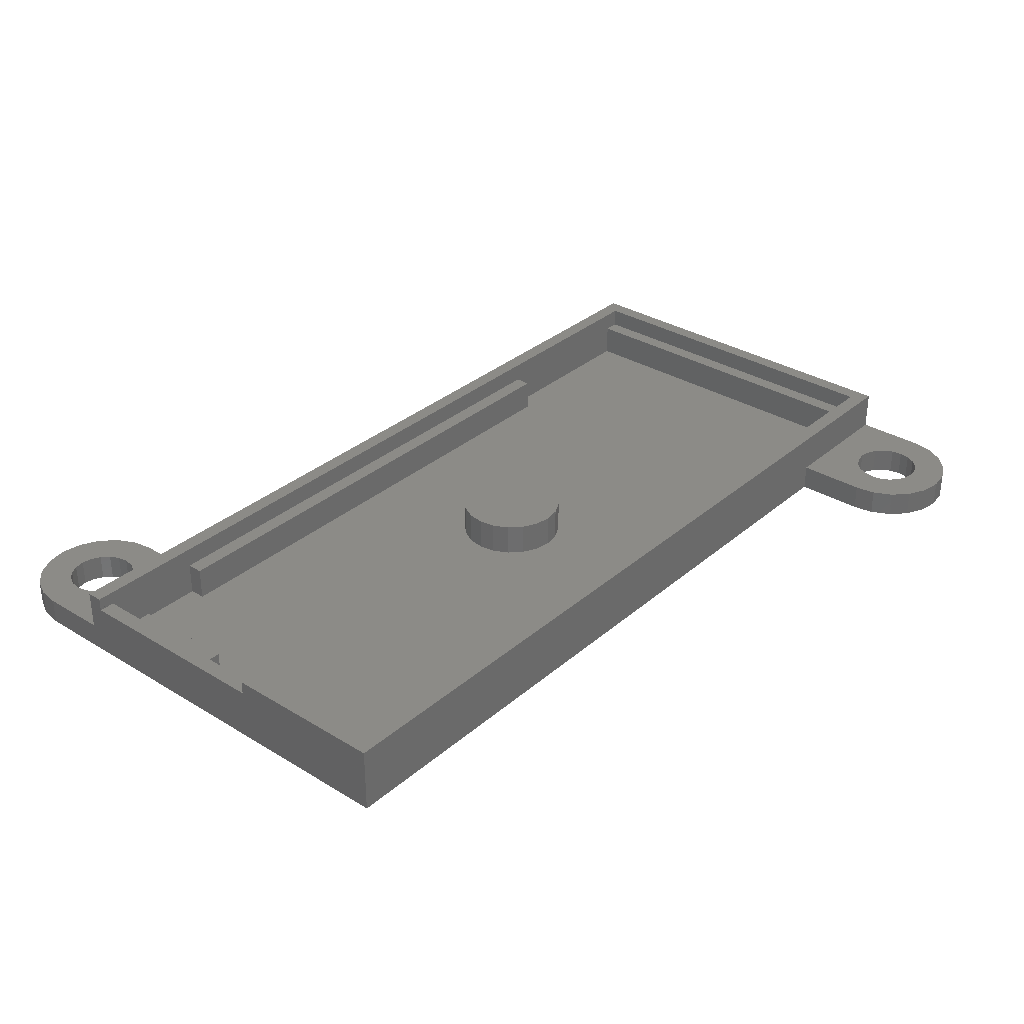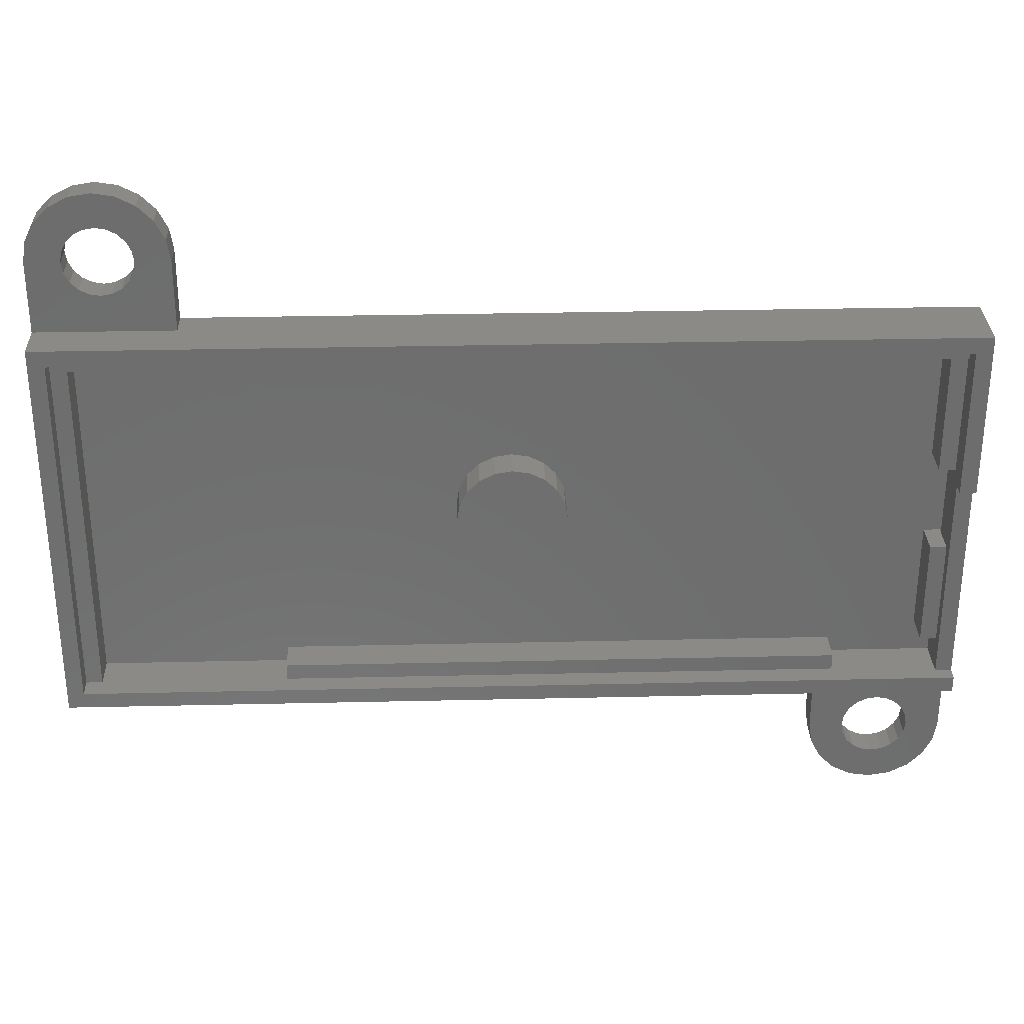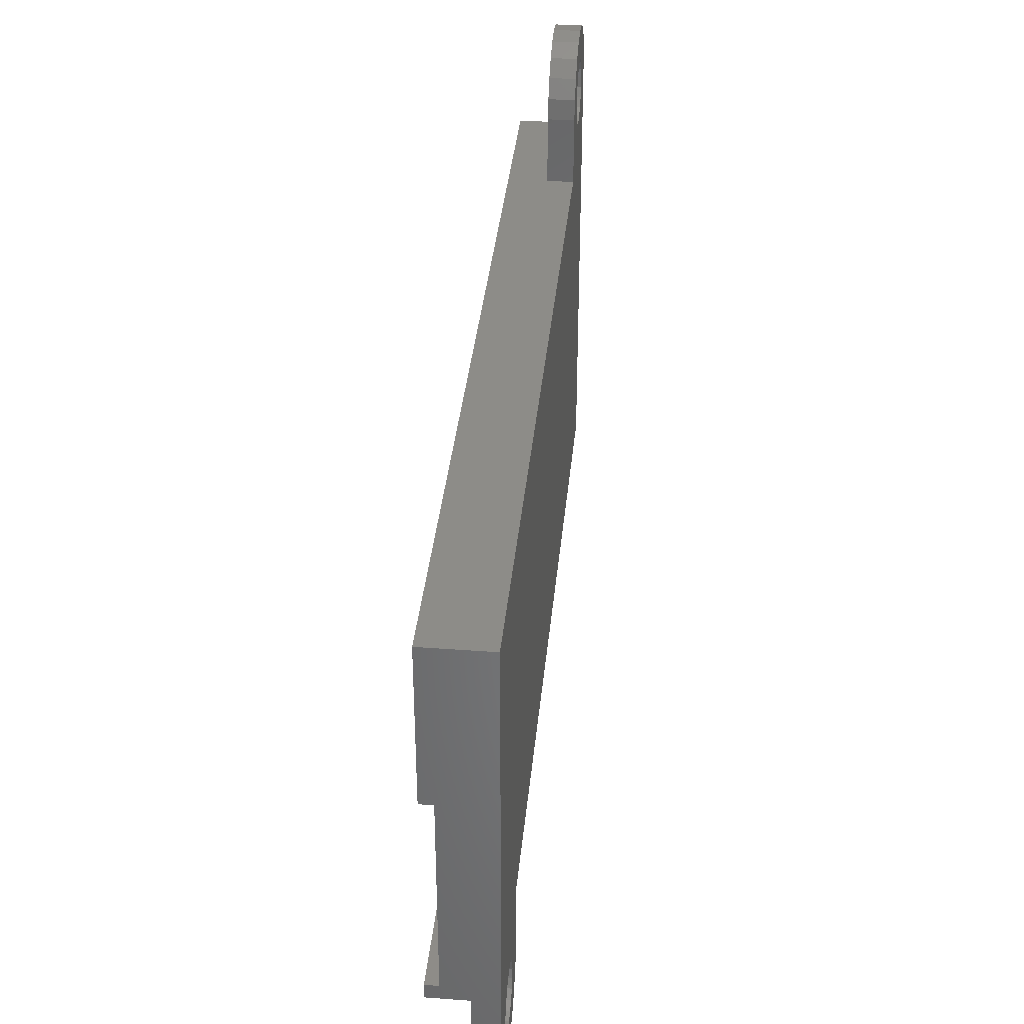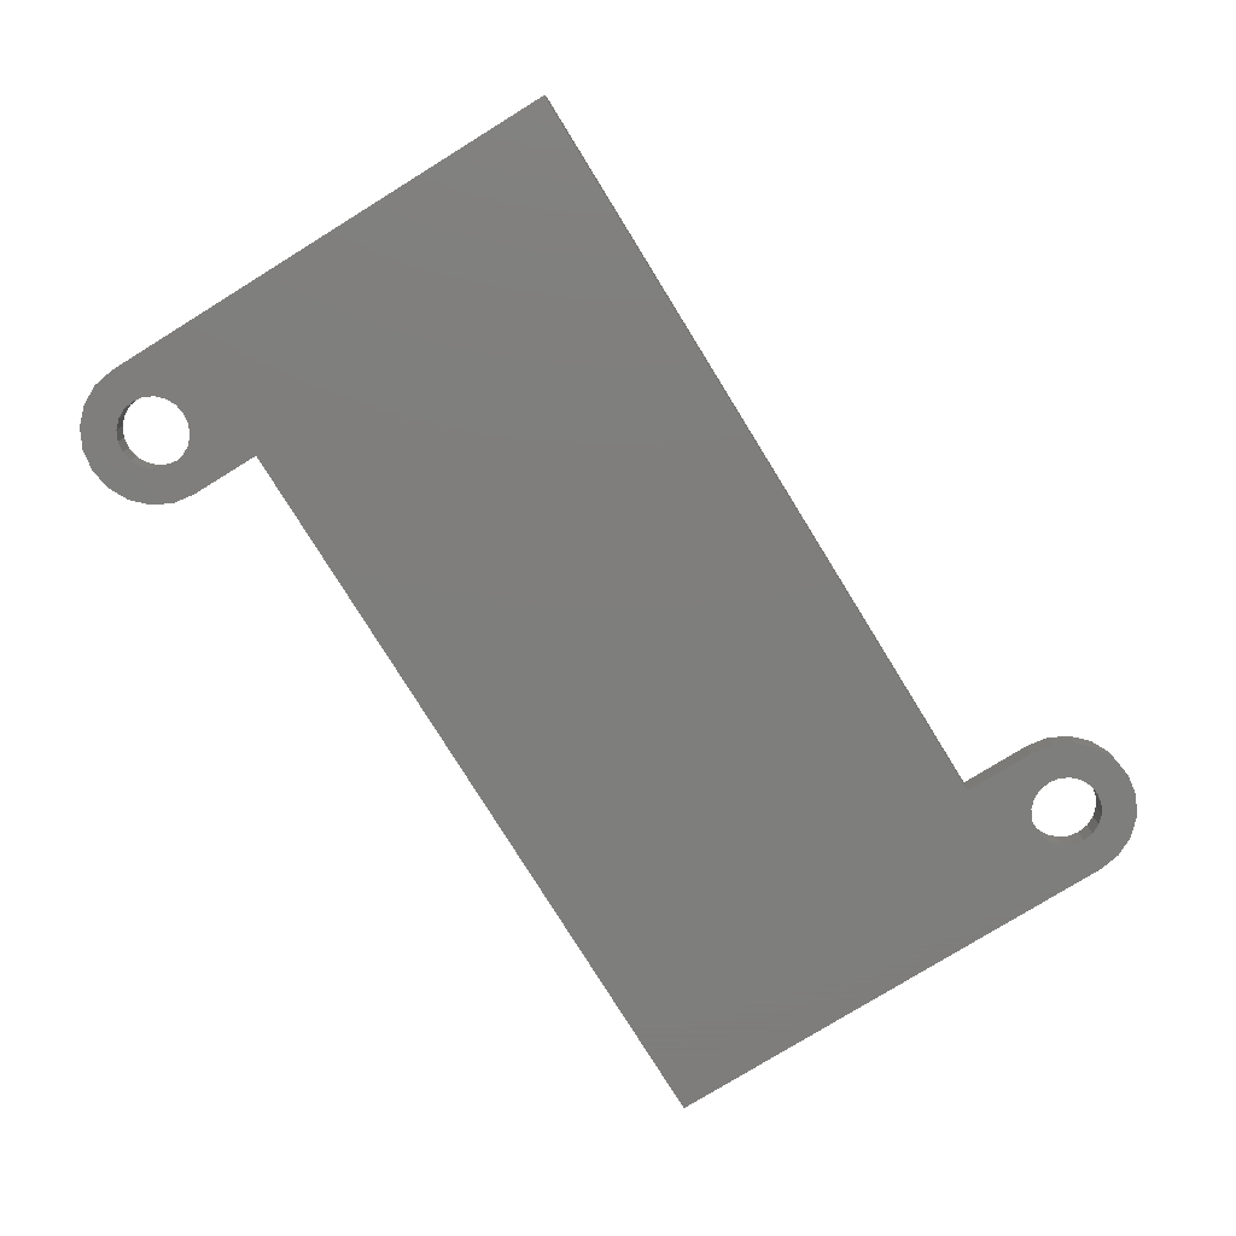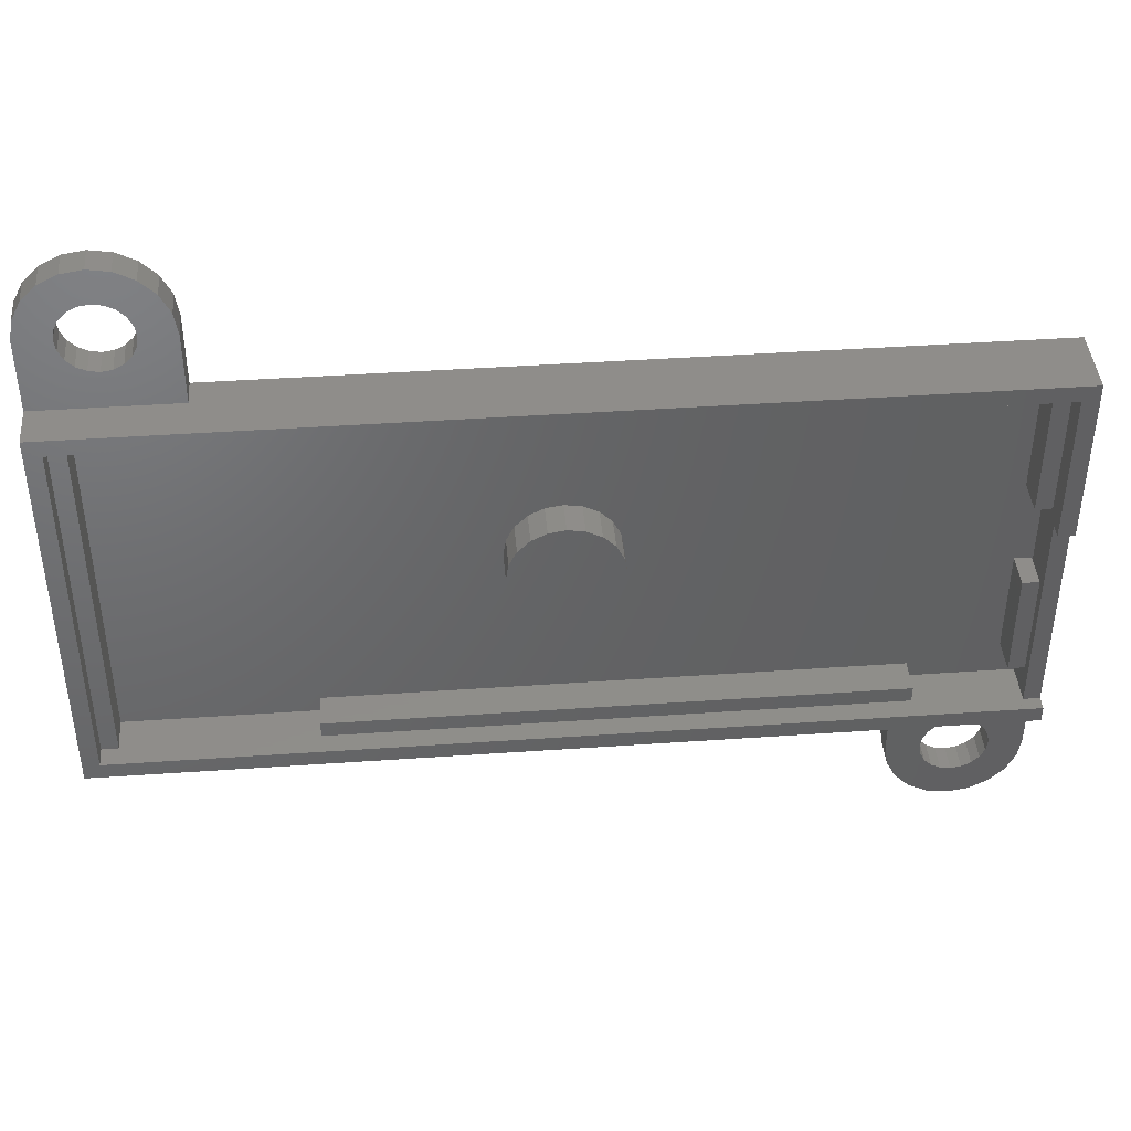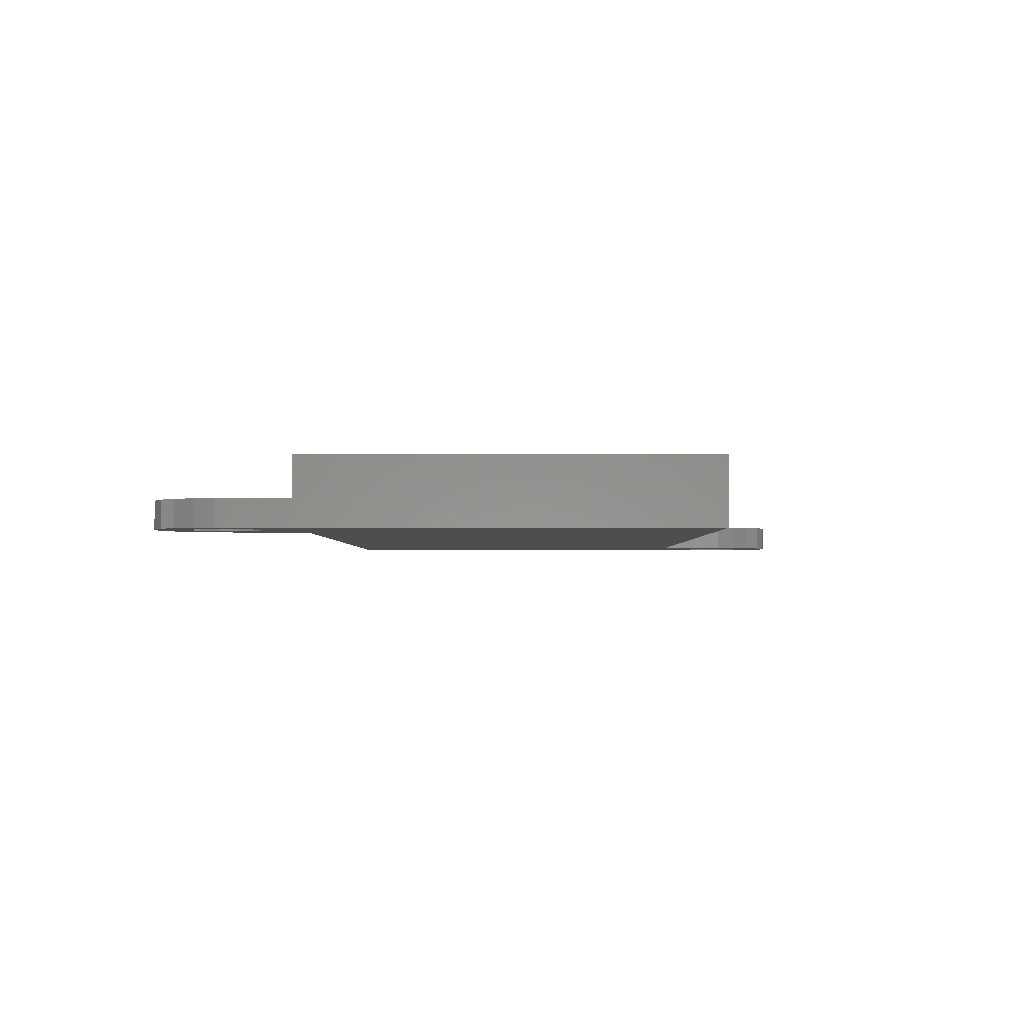
<metadata>
{"format":"stl","ext":"stl","renderer":"f3d","projection":"perspective","resolution":1024,"background":"white","views":[{"elev":32.6,"azim":130.3,"up":"+Z"},{"elev":30.5,"azim":-1.9,"up":"+Y"},{"elev":36.5,"azim":95.5,"up":"+Y"},{"elev":-77.9,"azim":121.7,"up":"+Z"},{"elev":42.1,"azim":-4.8,"up":"+Y"},{"elev":-2.5,"azim":-89.7,"up":"+Z"}]}
</metadata>
<code>
# stl→obj: 222 verts, 449 faces
v 37.17 23.45 1
v 36.29 22.56 3.5
v 36.29 22.56 1
v 37.17 23.45 3.5
v 37.74 24.56 1
v 37.74 24.56 3.5
v 37.94 25.8 1
v 37.94 25.8 3.5
v 30.13 24.56 3.5
v 30.7 23.45 1
v 30.7 23.45 3.5
v 30.13 24.56 1
v 64.54 5.95 2
v 64.42 5.177 5.65e-15
v 64.42 5.177 2
v 64.54 5.95 5.65e-15
v 31.59 22.56 1
v 31.59 22.56 3.5
v 64.06 4.479 5.65e-15
v 64.06 4.479 2
v 32.7 22 3.5
v 32.7 22 1
v 33.94 21.8 3.5
v 33.94 21.8 1
v 59.1 1.905 2
v 59.66 5.177 2
v 59.53 5.95 2
v 60.49 1.195 2
v 60.01 4.479 2
v 60.57 3.925 2
v 62.04 0.9496 2
v 61.26 3.57 2
v 62.04 3.447 2
v 63.58 1.195 2
v 62.81 3.57 2
v 63.51 3.925 2
v 64.98 1.905 2
v 57.28 4.405 2
v 57.04 11.05 2
v 57.04 5.95 2
v 60.01 7.421 2
v 60.57 7.975 2
v 61.26 8.33 2
v 67.04 11.05 2
v 59.66 6.723 2
v 57.99 3.011 2
v 62.04 8.452 2
v 62.81 8.33 2
v 63.51 7.975 2
v 64.06 7.421 2
v 64.42 6.723 2
v 66.08 3.011 2
v 66.79 4.405 2
v 67.04 5.95 2
v 66.79 4.405 5.65e-15
v 66.08 3.011 5.65e-15
v 62.81 3.57 5.65e-15
v 62.04 3.447 5.65e-15
v 67.04 5.95 5.65e-15
v 60.57 7.975 5.65e-15
v 61.26 8.33 5.65e-15
v 17.04 13.45 3.5
v 17.04 12.25 1
v 17.04 12.25 3.5
v 17.04 13.45 1
v 67.04 28.25 5
v 65.84 28.25 3.998
v 67.04 28.25 3.998
v 65.84 28.25 5
v 62.04 8.452 5.65e-15
v 58.04 12.25 3.5
v 58.04 13.45 3.5
v 58.04 13.45 1
v 3.236 38.25 1
v 3.236 12.25 3.5
v 3.236 12.25 1
v 3.236 38.25 3.5
v 65.84 39.35 5
v 2.036 39.35 3.5
v 65.84 39.35 3.5
v 2.036 39.35 5
v 64.06 7.421 5.65e-15
v 63.51 7.975 5.65e-15
v 64.42 6.723 5.65e-15
v 65.74 22.85 1
v 65.74 14.85 3.5
v 65.74 14.85 1
v 64.54 22.85 3.5
v 64.54 14.85 1
v 64.54 14.85 3.5
v 64.54 22.85 1
v 65.74 22.85 3.5
v 58.04 12.25 1
v 0.8363 40.55 5
v 0.8363 11.05 5.65e-15
v 0.8363 11.05 5
v 0.8363 40.55 2
v 0.8363 45.75 5.65e-15
v 0.8363 45.75 2
v 63.51 3.925 5.65e-15
v 65.74 38.25 3.5
v 65.74 29.35 3.5
v 65.74 29.35 1
v 65.74 38.25 1
v 64.54 38.25 3.5
v 64.54 29.35 1
v 64.54 29.35 3.5
v 64.54 38.25 1
v 57.99 3.011 5.65e-15
v 57.28 4.405 5.65e-15
v 2.036 12.25 3.5
v 65.84 38.25 3.5
v 4.365 43.72 2
v 5.063 43.37 2
v 10.84 40.55 2
v 3.811 44.28 2
v 1.081 47.29 2
v 3.456 44.98 2
v 1.791 48.69 2
v 3.333 45.75 2
v 2.897 49.79 2
v 5.836 43.25 2
v 6.609 43.37 2
v 7.307 43.72 2
v 7.861 44.28 2
v 8.216 44.98 2
v 8.338 45.75 2
v 8.775 49.79 2
v 9.881 48.69 2
v 10.59 47.29 2
v 10.84 45.75 2
v 3.456 46.52 2
v 4.291 50.5 2
v 3.811 47.22 2
v 4.365 47.77 2
v 5.836 50.75 2
v 5.063 48.13 2
v 5.836 48.25 2
v 6.609 48.13 2
v 7.381 50.5 2
v 7.307 47.77 2
v 7.861 47.22 2
v 8.216 46.52 2
v 59.1 1.905 5.65e-15
v 60.49 1.195 5.65e-15
v 8.775 49.79 5.65e-15
v 7.381 50.5 5.65e-15
v 65.84 38.25 1
v 1.081 47.29 5.65e-15
v 1.791 48.69 5.65e-15
v 5.836 50.75 5.65e-15
v 4.291 50.5 5.65e-15
v 2.897 49.79 5.65e-15
v 63.58 1.195 5.65e-15
v 64.98 1.905 5.65e-15
v 10.84 45.75 5.65e-15
v 10.84 40.55 5.65e-15
v 61.26 3.57 5.65e-15
v 2.036 12.25 5
v 9.881 48.69 5.65e-15
v 10.59 47.29 5.65e-15
v 30.13 27.04 3.5
v 29.94 25.8 3.5
v 30.7 28.15 3.5
v 31.59 29.04 3.5
v 32.7 29.6 3.5
v 33.94 29.8 3.5
v 35.17 22 3.5
v 35.17 29.6 3.5
v 36.29 29.04 3.5
v 37.17 28.15 3.5
v 37.74 27.04 3.5
v 60.57 3.925 5.65e-15
v 60.01 4.479 5.65e-15
v 59.66 5.177 5.65e-15
v 37.74 27.04 1
v 37.17 28.15 1
v 36.29 29.04 1
v 35.17 29.6 1
v 59.66 6.723 5.65e-15
v 59.53 5.95 5.65e-15
v 33.94 29.8 1
v 60.01 7.421 5.65e-15
v 32.7 29.6 1
v 31.59 29.04 1
v 3.811 44.28 5.65e-15
v 4.365 43.72 5.65e-15
v 57.04 11.05 5.65e-15
v 3.456 44.98 5.65e-15
v 3.333 45.75 5.65e-15
v 5.063 43.37 5.65e-15
v 5.836 43.25 5.65e-15
v 6.609 43.37 5.65e-15
v 7.307 43.72 5.65e-15
v 7.861 44.28 5.65e-15
v 8.216 44.98 5.65e-15
v 8.338 45.75 5.65e-15
v 67.04 40.55 5.65e-15
v 57.04 5.95 5.65e-15
v 62.81 8.33 5.65e-15
v 62.04 0.9496 5.65e-15
v 3.456 46.52 5.65e-15
v 3.811 47.22 5.65e-15
v 4.365 47.77 5.65e-15
v 5.063 48.13 5.65e-15
v 5.836 48.25 5.65e-15
v 6.609 48.13 5.65e-15
v 7.307 47.77 5.65e-15
v 7.861 47.22 5.65e-15
v 8.216 46.52 5.65e-15
v 30.7 28.15 1
v 30.13 27.04 1
v 29.94 25.8 1
v 35.17 22 1
v 67.04 40.55 5
v 65.84 12.25 1
v 67.04 11.05 5
v 67.04 12.25 3.998
v 65.84 12.25 3.998
v 67.04 12.25 5
v 64.53 12.25 5
v 65.84 12.25 4.488
f 1 2 3
f 2 1 4
f 5 4 1
f 4 5 6
f 7 6 5
f 6 7 8
f 9 10 11
f 10 9 12
f 13 14 15
f 14 13 16
f 11 17 18
f 17 11 10
f 15 19 20
f 19 15 14
f 21 17 22
f 17 21 18
f 23 22 24
f 22 23 21
f 25 26 27
f 26 25 28
f 26 28 29
f 29 28 30
f 30 28 31
f 30 31 32
f 32 31 33
f 33 31 34
f 33 34 35
f 35 34 36
f 36 34 20
f 20 34 37
f 20 37 15
f 15 37 13
f 38 39 40
f 39 38 41
f 39 41 42
f 39 42 43
f 39 43 44
f 41 38 45
f 45 38 46
f 45 46 27
f 27 46 25
f 44 43 47
f 44 47 48
f 44 48 49
f 44 49 50
f 44 50 51
f 44 51 13
f 44 13 37
f 44 37 52
f 44 52 53
f 44 53 54
f 55 52 56
f 52 55 53
f 33 57 58
f 57 33 35
f 59 53 55
f 53 59 54
f 43 60 61
f 60 43 42
f 62 63 64
f 63 62 65
f 66 67 68
f 67 66 69
f 47 61 70
f 61 47 43
f 71 62 64
f 62 71 72
f 62 73 65
f 73 62 72
f 74 75 76
f 75 74 77
f 78 79 80
f 79 78 81
f 49 82 50
f 82 49 83
f 50 84 51
f 84 50 82
f 85 86 87
f 88 89 90
f 89 88 91
f 86 88 90
f 88 86 92
f 51 16 13
f 16 51 84
f 86 89 87
f 89 86 90
f 73 71 93
f 71 73 72
f 94 95 96
f 95 94 97
f 95 97 98
f 98 97 99
f 92 86 85
f 36 19 100
f 19 36 20
f 101 102 103
f 101 103 104
f 35 100 57
f 100 35 36
f 105 106 107
f 106 105 108
f 38 109 46
f 109 38 110
f 102 105 107
f 75 79 111
f 79 75 77
f 79 77 80
f 80 77 105
f 80 105 101
f 101 105 102
f 80 101 112
f 97 113 99
f 113 97 114
f 114 97 115
f 99 113 116
f 99 116 117
f 117 116 118
f 117 118 119
f 119 118 120
f 119 120 121
f 114 115 122
f 122 115 123
f 123 115 124
f 124 115 125
f 125 115 126
f 126 115 127
f 127 115 128
f 128 115 129
f 129 115 130
f 130 115 131
f 121 132 133
f 132 121 120
f 133 132 134
f 133 134 135
f 133 135 136
f 136 135 137
f 136 137 138
f 136 138 139
f 136 139 140
f 140 139 141
f 140 141 142
f 140 142 128
f 128 142 143
f 128 143 127
f 46 144 25
f 144 46 109
f 88 85 91
f 85 88 92
f 28 144 145
f 144 28 25
f 140 146 147
f 146 140 128
f 102 106 103
f 106 102 107
f 101 104 112
f 112 104 148
f 119 149 117
f 149 119 150
f 133 151 152
f 151 133 136
f 117 98 99
f 98 117 149
f 105 74 108
f 74 105 77
f 121 152 153
f 152 121 133
f 37 154 155
f 154 37 34
f 156 115 157
f 115 156 131
f 119 153 150
f 153 119 121
f 56 37 155
f 37 56 52
f 32 58 158
f 58 32 33
f 79 159 111
f 159 79 81
f 160 130 161
f 130 160 129
f 9 162 163
f 162 9 11
f 162 11 164
f 164 11 18
f 164 18 165
f 165 18 21
f 165 21 166
f 166 21 23
f 166 23 167
f 167 23 168
f 167 168 169
f 169 168 2
f 169 2 170
f 170 2 4
f 170 4 171
f 171 4 6
f 171 6 172
f 172 6 8
f 30 158 173
f 158 30 32
f 29 173 174
f 173 29 30
f 175 29 174
f 29 175 26
f 176 8 7
f 8 176 172
f 177 172 176
f 172 177 171
f 170 177 178
f 177 170 171
f 169 178 179
f 178 169 170
f 180 27 181
f 27 180 45
f 167 179 182
f 179 167 169
f 183 45 180
f 45 183 41
f 166 182 184
f 182 166 167
f 165 184 185
f 184 165 166
f 60 41 183
f 41 60 42
f 149 95 98
f 95 149 186
f 95 186 187
f 95 187 188
f 186 149 189
f 189 149 150
f 189 150 190
f 190 150 153
f 188 187 191
f 188 191 192
f 188 192 157
f 157 192 193
f 157 193 194
f 157 194 195
f 157 195 196
f 157 196 197
f 157 197 146
f 157 146 160
f 157 160 161
f 157 161 156
f 188 157 198
f 188 198 199
f 199 198 110
f 110 198 109
f 109 198 180
f 109 180 181
f 109 181 144
f 180 198 183
f 183 198 60
f 60 198 61
f 61 198 70
f 70 198 200
f 200 198 83
f 83 198 82
f 82 198 84
f 84 198 16
f 16 198 155
f 155 198 56
f 56 198 55
f 55 198 59
f 144 175 145
f 175 144 181
f 145 175 174
f 145 174 173
f 145 173 201
f 201 173 158
f 201 158 58
f 201 58 57
f 201 57 154
f 154 57 100
f 154 100 19
f 154 19 155
f 155 19 14
f 155 14 16
f 153 202 190
f 202 153 152
f 202 152 203
f 203 152 204
f 204 152 151
f 204 151 205
f 205 151 206
f 206 151 147
f 206 147 207
f 207 147 208
f 208 147 209
f 209 147 146
f 209 146 210
f 210 146 197
f 164 185 211
f 185 164 165
f 164 212 162
f 212 164 211
f 162 213 163
f 213 162 212
f 163 12 9
f 12 163 213
f 126 195 125
f 195 126 196
f 168 24 214
f 24 168 23
f 48 70 200
f 70 48 47
f 2 214 3
f 214 2 168
f 125 194 124
f 194 125 195
f 49 200 83
f 200 49 48
f 123 194 193
f 194 123 124
f 122 193 192
f 193 122 123
f 190 118 189
f 118 190 120
f 202 120 190
f 120 202 132
f 39 199 40
f 199 39 188
f 138 205 206
f 205 138 137
f 40 110 38
f 110 40 199
f 139 206 207
f 206 139 138
f 31 145 201
f 145 31 28
f 34 201 154
f 201 34 31
f 142 210 143
f 210 142 209
f 143 197 127
f 197 143 210
f 127 196 126
f 196 127 197
f 94 115 97
f 115 198 157
f 198 115 215
f 215 115 94
f 148 104 103
f 128 160 146
f 160 128 129
f 161 131 156
f 131 161 130
f 114 192 191
f 192 114 122
f 113 191 187
f 191 113 114
f 186 113 187
f 113 186 116
f 189 116 186
f 116 189 118
f 203 132 202
f 132 203 134
f 204 134 203
f 134 204 135
f 137 204 205
f 204 137 135
f 141 207 208
f 207 141 139
f 141 209 142
f 209 141 208
f 136 147 151
f 147 136 140
f 65 12 213
f 12 65 10
f 10 65 17
f 17 65 22
f 22 65 73
f 22 73 24
f 24 73 214
f 214 73 3
f 3 73 1
f 1 73 5
f 5 73 7
f 216 73 93
f 73 216 89
f 89 216 87
f 87 216 85
f 85 216 103
f 103 216 148
f 85 106 91
f 106 85 103
f 63 74 76
f 74 63 65
f 74 65 211
f 74 211 185
f 74 185 184
f 74 184 108
f 211 65 212
f 212 65 213
f 108 184 182
f 108 182 179
f 108 179 178
f 108 178 177
f 108 177 176
f 108 176 7
f 108 7 73
f 108 73 89
f 108 89 91
f 108 91 106
f 181 26 175
f 26 181 27
f 217 39 44
f 39 95 188
f 95 39 96
f 96 39 217
f 218 67 219
f 67 218 68
f 78 67 69
f 67 78 112
f 112 78 80
f 67 216 219
f 216 67 148
f 148 67 112
f 198 54 59
f 54 198 44
f 44 198 218
f 44 218 217
f 218 198 68
f 68 198 66
f 66 198 215
f 220 217 218
f 221 218 219
f 218 221 222
f 159 75 111
f 75 159 64
f 64 159 71
f 71 159 219
f 219 159 221
f 71 216 93
f 216 71 219
f 75 63 76
f 63 75 64
f 96 159 94
f 159 96 217
f 159 217 221
f 221 217 220
f 66 78 69
f 94 81 215
f 81 94 159
f 215 81 78
f 215 78 66
f 220 218 222
f 220 222 221
f 220 218 222

</code>
